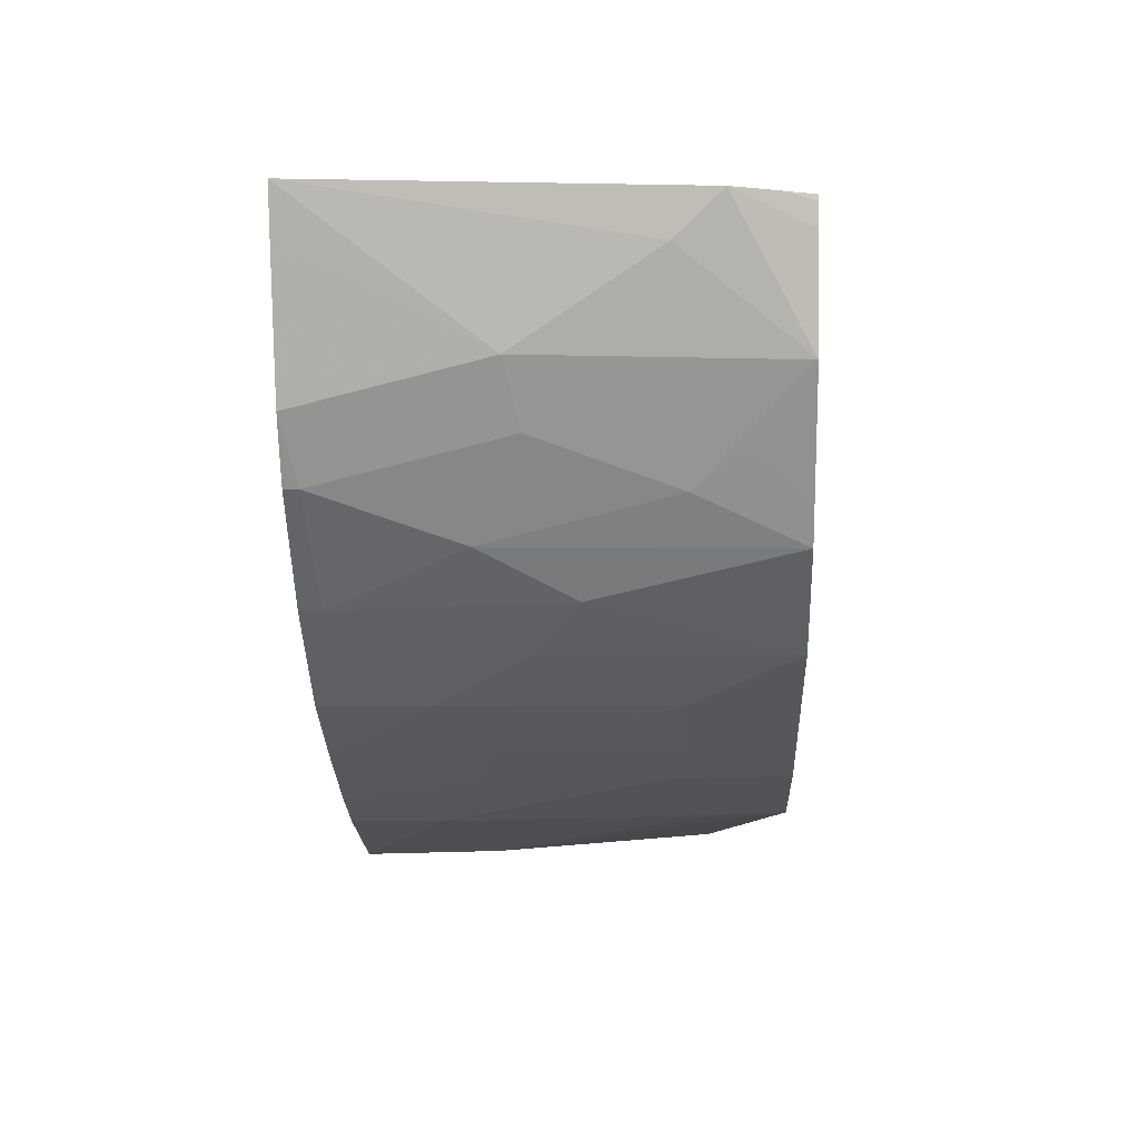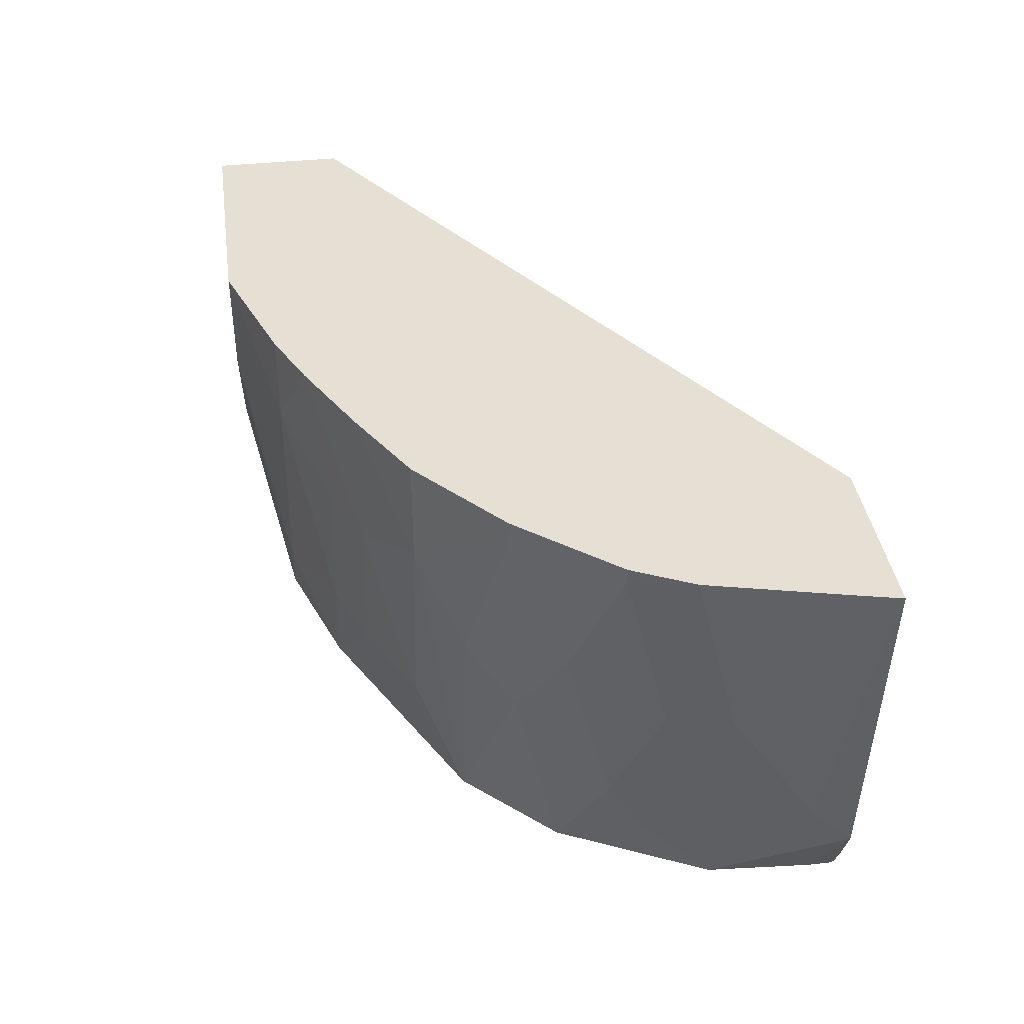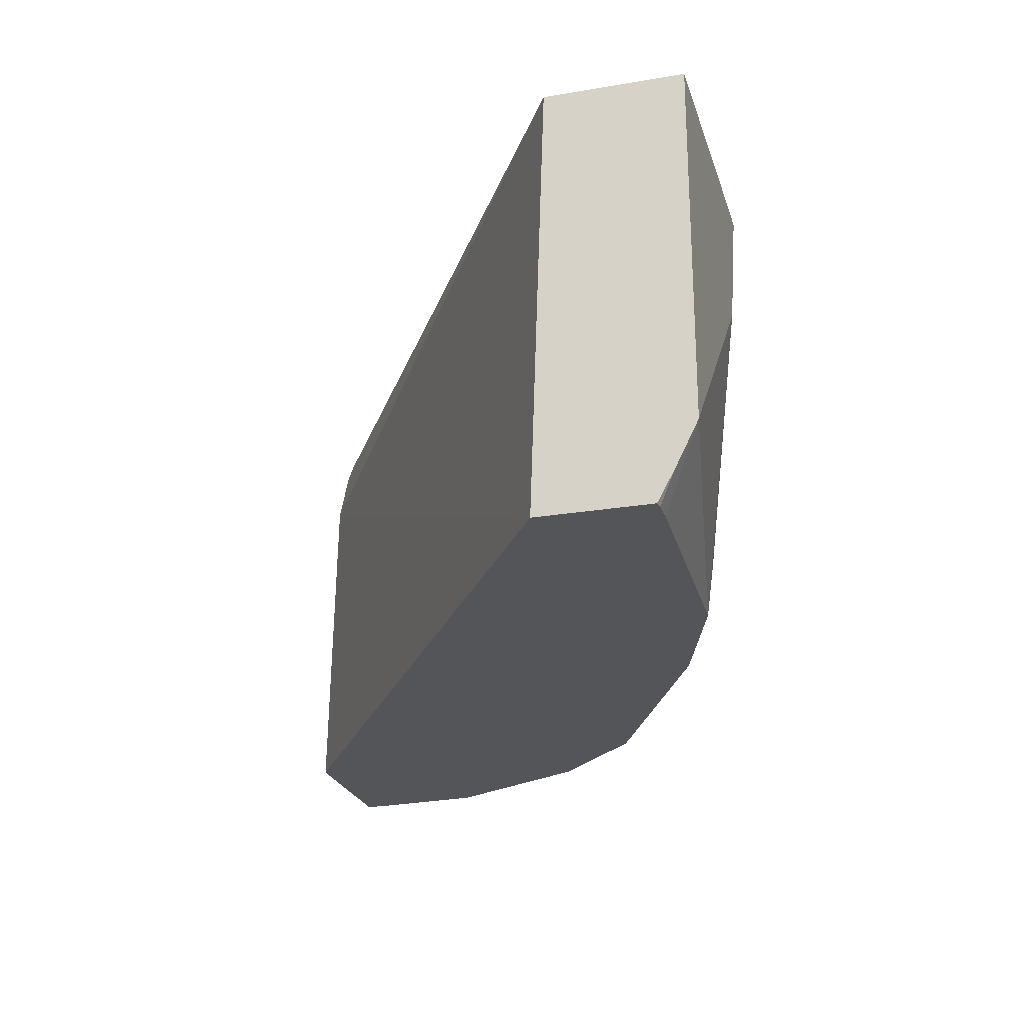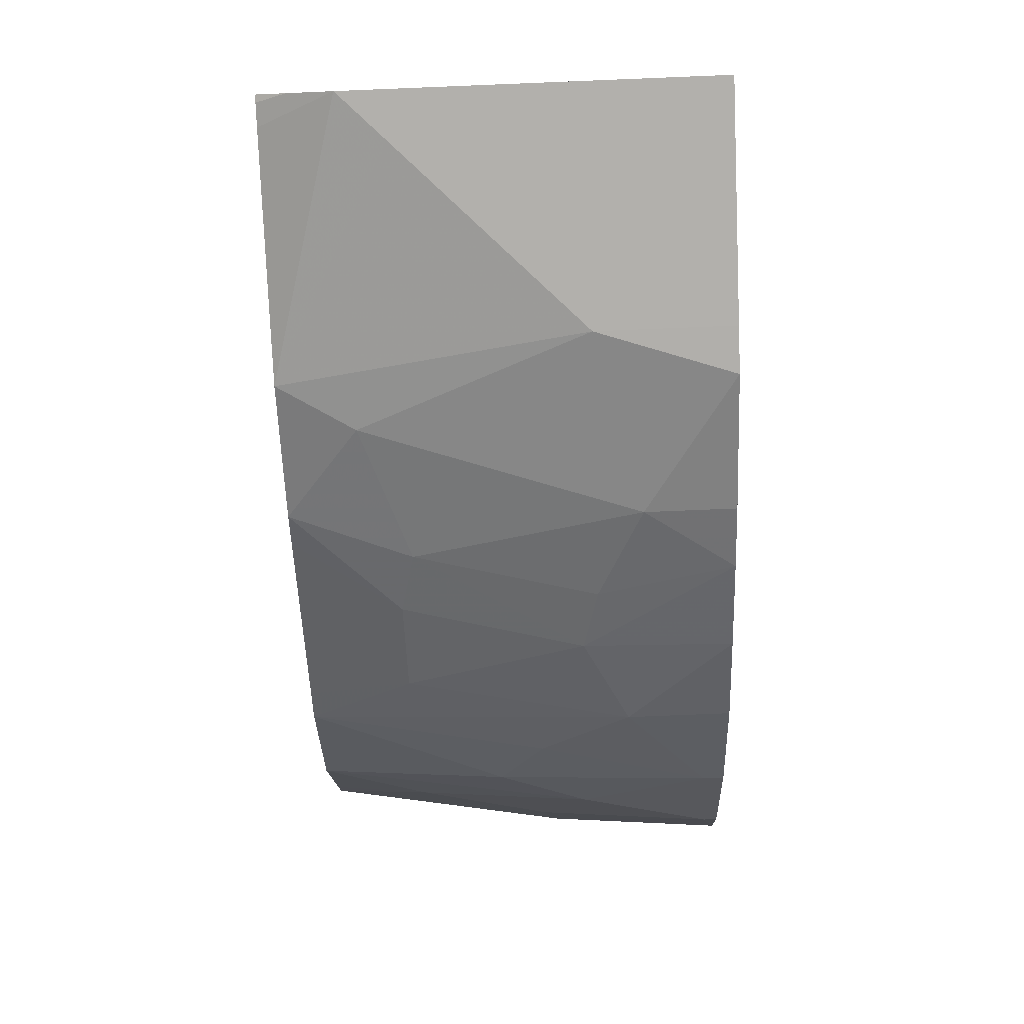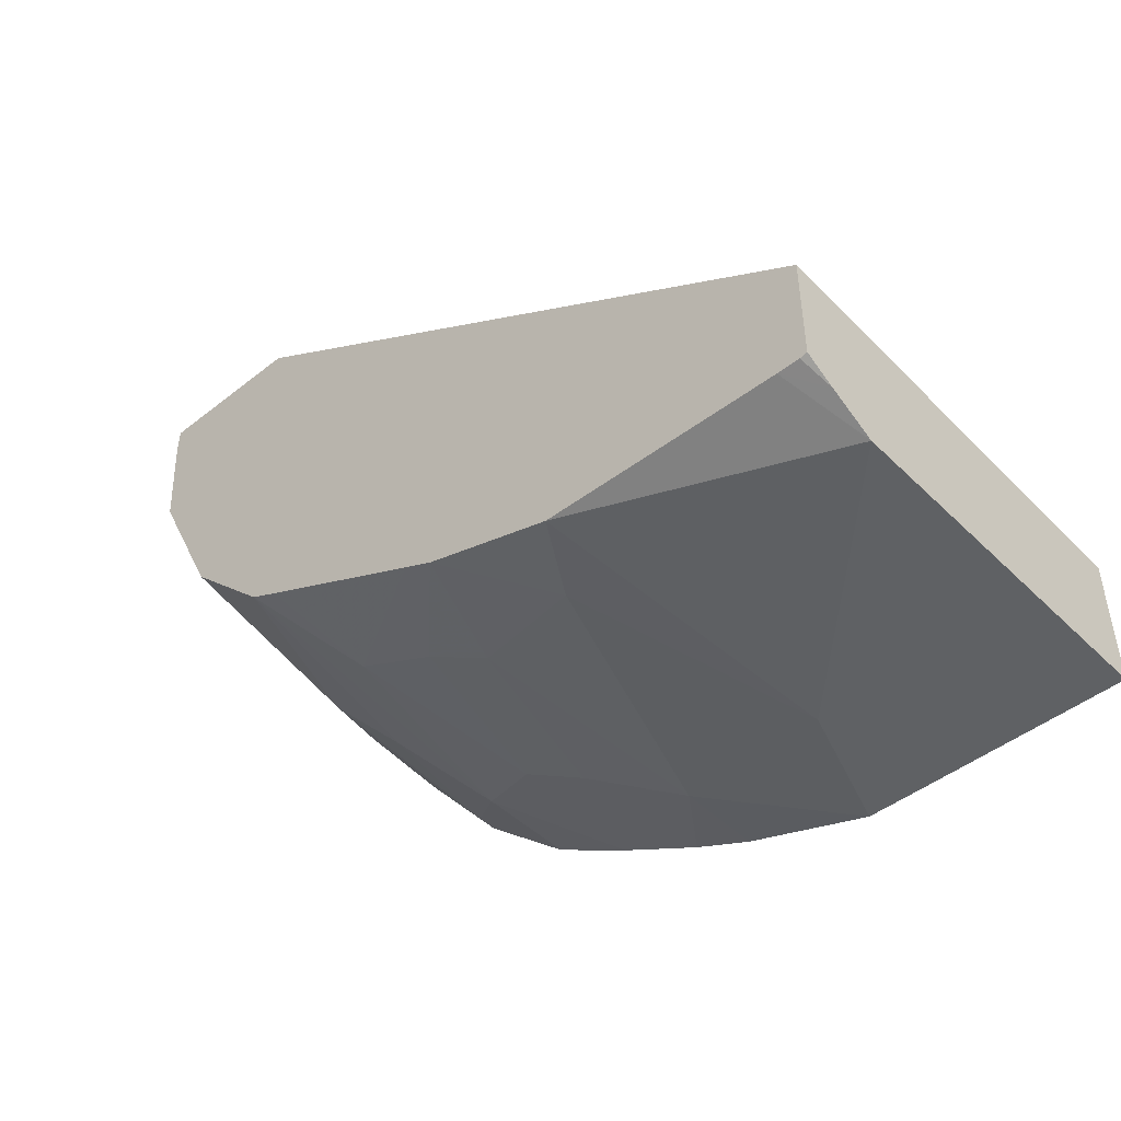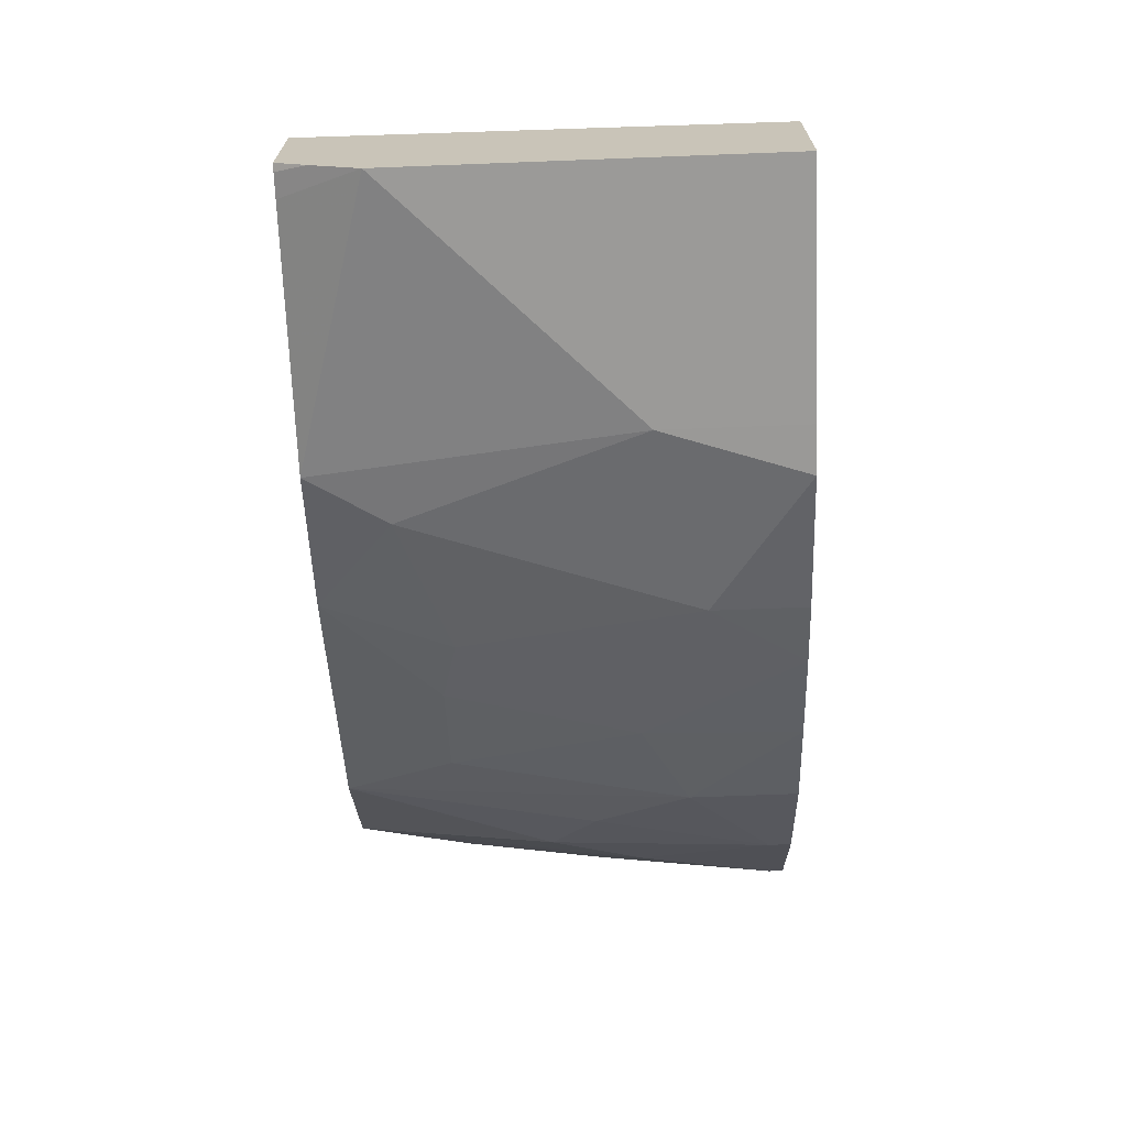
<metadata>
{"format":"obj","ext":"obj","renderer":"f3d","projection":"perspective","resolution":1024,"background":"white","views":[{"elev":-1.8,"azim":-87.6,"up":"+Z"},{"elev":37.9,"azim":-98.0,"up":"+Y"},{"elev":-24.2,"azim":105.6,"up":"+Y"},{"elev":-78.6,"azim":92.3,"up":"+Z"},{"elev":-46.2,"azim":42.1,"up":"+Z"},{"elev":-69.3,"azim":92.2,"up":"+Z"}]}
</metadata>
<code>
v -0.09115 -0.4922 -0.237
v -0.1094 -0.6136 -0.2187
v -0.1276 -0.5833 -0.2187
v -0.1458 -0.5286 -0.2187
v -0.1641 -0.4739 -0.2187
v -0.1093 -0.4378 -0.2369
v -0.09115 -0.4378 -0.237
v -0.01825 -0.565 -0.237
v -8.191e-05 -0.5832 -0.2369
v -0.01213 -0.6136 -0.2218
v -0.1641 -0.6136 -0.2005
v -0.1823 -0.565 -0.2005
v -0.2005 -0.4922 -0.2005
v -0.1895 -0.4378 -0.2077
v -0.1641 -0.4378 -0.2187
v -8.191e-05 -0.4378 -0.237
v -8.191e-05 -0.5469 -0.237
v -8.191e-05 -0.6016 -0.2278
v -0.003075 -0.6136 -0.2218
v -0.1763 -0.6136 -0.1944
v -0.2066 -0.5711 -0.1883
v -0.2248 -0.4982 -0.1883
v -0.2259 -0.4378 -0.1895
v -8.191e-05 -0.4378 -0.1823
v -8.191e-05 -0.6136 -0.2212
v -0.2248 -0.6136 -0.1701
v -0.243 -0.5711 -0.1701
v -0.2613 -0.48 -0.1701
v -0.2613 -0.4378 -0.1701
v -8.191e-05 -0.6136 -0.1762
v -0.291 -0.4378 -0.0007222
v -0.2842 -0.4483 -0.0007222
v -0.2791 -0.4603 -0.0007222
v -0.2734 -0.4739 -0.0007222
v -0.2492 -0.6136 -0.1579
v -0.2613 -0.6136 -0.1519
v -0.2795 -0.5164 -0.1519
v -0.3007 -0.4466 -0.1367
v -0.3007 -0.4378 -0.1367
v -0.2673 -0.6136 -0.0007222
v -0.3641 -0.4378 -0.0007222
v -0.2977 -0.6136 -0.1155
v -0.2977 -0.5347 -0.1337
v -0.3159 -0.4982 -0.1155
v -0.3342 -0.4435 -0.09723
v -0.3342 -0.4378 -0.09723
v -0.3307 -0.6136 -0.0007222
v -0.3598 -0.4378 -0.0186
v -0.3463 -0.5104 -0.0547
v -0.3463 -0.565 -0.01823
v -0.3462 -0.5831 -0.0007222
v -0.3037 -0.6136 -0.1034
v -0.319 -0.5924 -0.08203
v -0.3159 -0.5711 -0.09723
v -0.3342 -0.5164 -0.07901
v -0.3462 -0.4378 -0.07285
v -0.337 -0.4378 -0.09149
v -0.3368 -0.6022 -0.0007222
v -0.3312 -0.6136 -0.003081
v -0.3281 -0.6136 -0.0547
v -0.3312 -0.6136 -0.0121
v -0.3342 -0.6076 -0.006088
v -0.322 -0.6136 -0.06684
f 28 38 39
f 28 39 29
f 30 34 40
f 31 41 51
f 31 51 58
f 31 34 33
f 31 40 34
f 37 43 38
f 31 33 32
f 36 42 43
f 36 43 37
f 31 47 40
f 28 37 38
f 24 31 32
f 27 36 28
f 27 35 36
f 26 35 27
f 24 34 30
f 24 33 34
f 24 32 33
f 23 28 29
f 22 28 23
f 22 27 28
f 21 27 22
f 20 27 21
f 38 43 44
f 20 26 27
f 28 36 37
f 38 44 45
f 49 55 60
f 38 46 39
f 18 25 19
f 59 62 61
f 58 62 59
f 54 60 55
f 53 60 54
f 53 63 60
f 52 63 53
f 51 62 58
f 51 61 62
f 51 60 61
f 50 60 51
f 49 60 50
f 48 56 49
f 47 58 59
f 45 57 46
f 45 56 57
f 45 49 56
f 45 55 49
f 44 55 45
f 44 54 55
f 42 44 43
f 42 54 44
f 42 53 54
f 42 52 53
f 41 50 51
f 41 49 50
f 41 48 49
f 38 45 46
f 14 22 23
f 31 58 47
f 12 22 13
f 2 11 3
f 2 20 11
f 2 26 20
f 2 35 26
f 2 36 35
f 2 42 36
f 2 52 42
f 2 63 52
f 2 60 63
f 2 61 60
f 2 59 61
f 2 47 59
f 2 40 47
f 3 11 12
f 2 30 40
f 2 19 25
f 2 10 19
f 2 9 10
f 2 8 9
f 1 8 2
f 1 17 8
f 1 16 17
f 1 7 16
f 1 6 7
f 1 5 6
f 1 4 5
f 1 3 4
f 1 2 3
f 13 22 14
f 3 12 4
f 2 25 30
f 5 12 13
f 4 12 5
f 12 21 22
f 11 21 12
f 11 20 21
f 10 18 19
f 9 18 10
f 9 25 18
f 9 24 30
f 9 16 24
f 9 17 16
f 8 17 9
f 6 16 7
f 6 24 16
f 6 31 24
f 9 30 25
f 6 48 41
f 5 13 14
f 6 41 31
f 5 14 15
f 5 15 6
f 6 15 14
f 6 23 29
f 6 14 23
f 6 29 39
f 6 39 46
f 6 46 57
f 6 57 56
f 6 56 48

</code>
